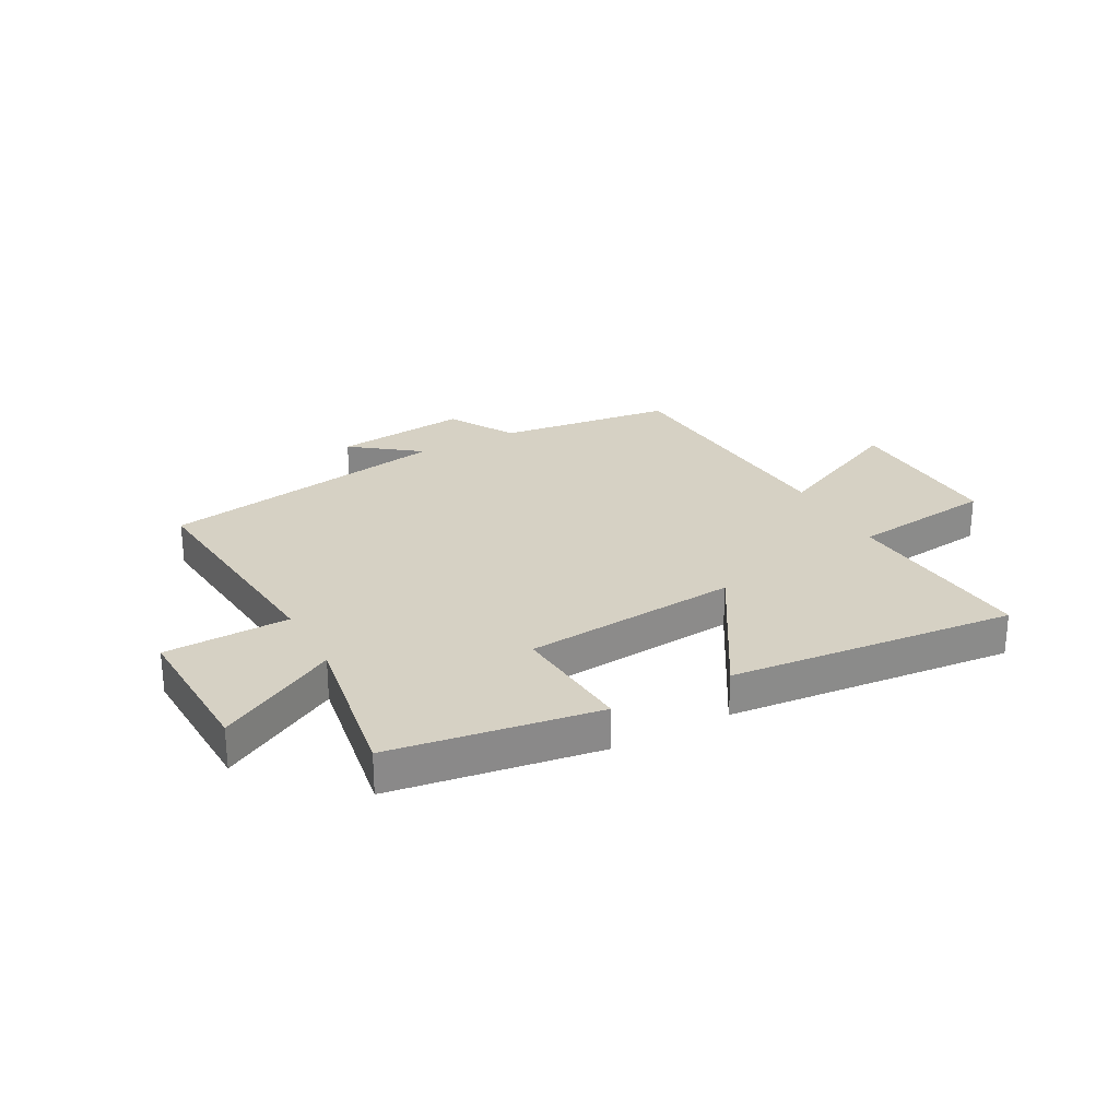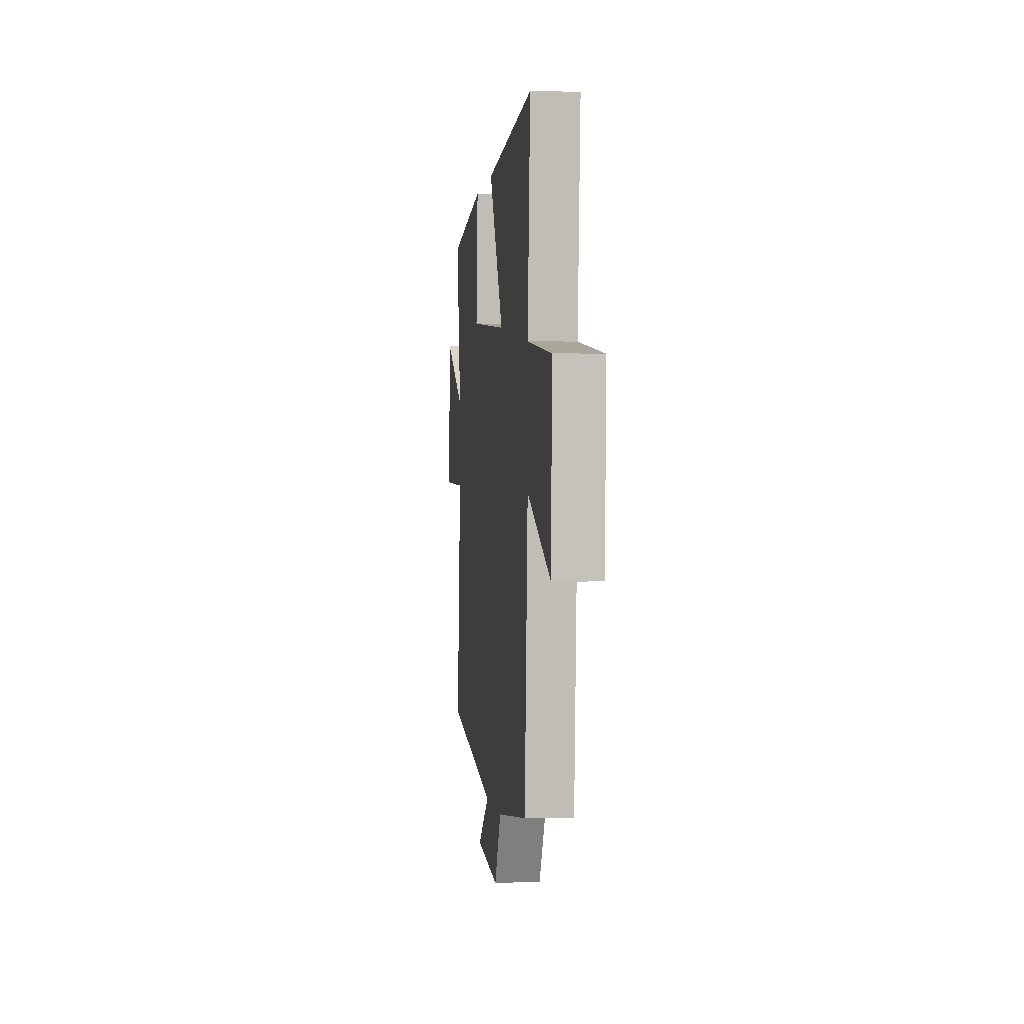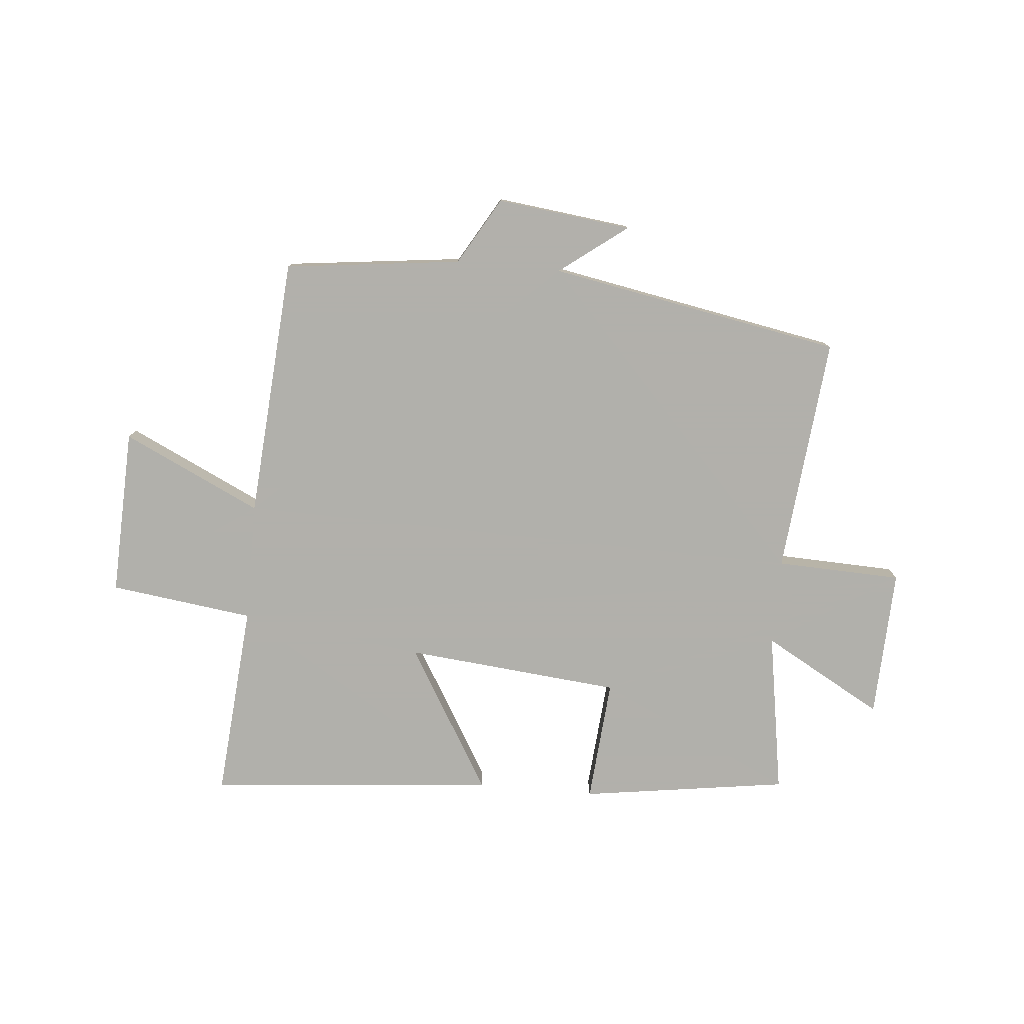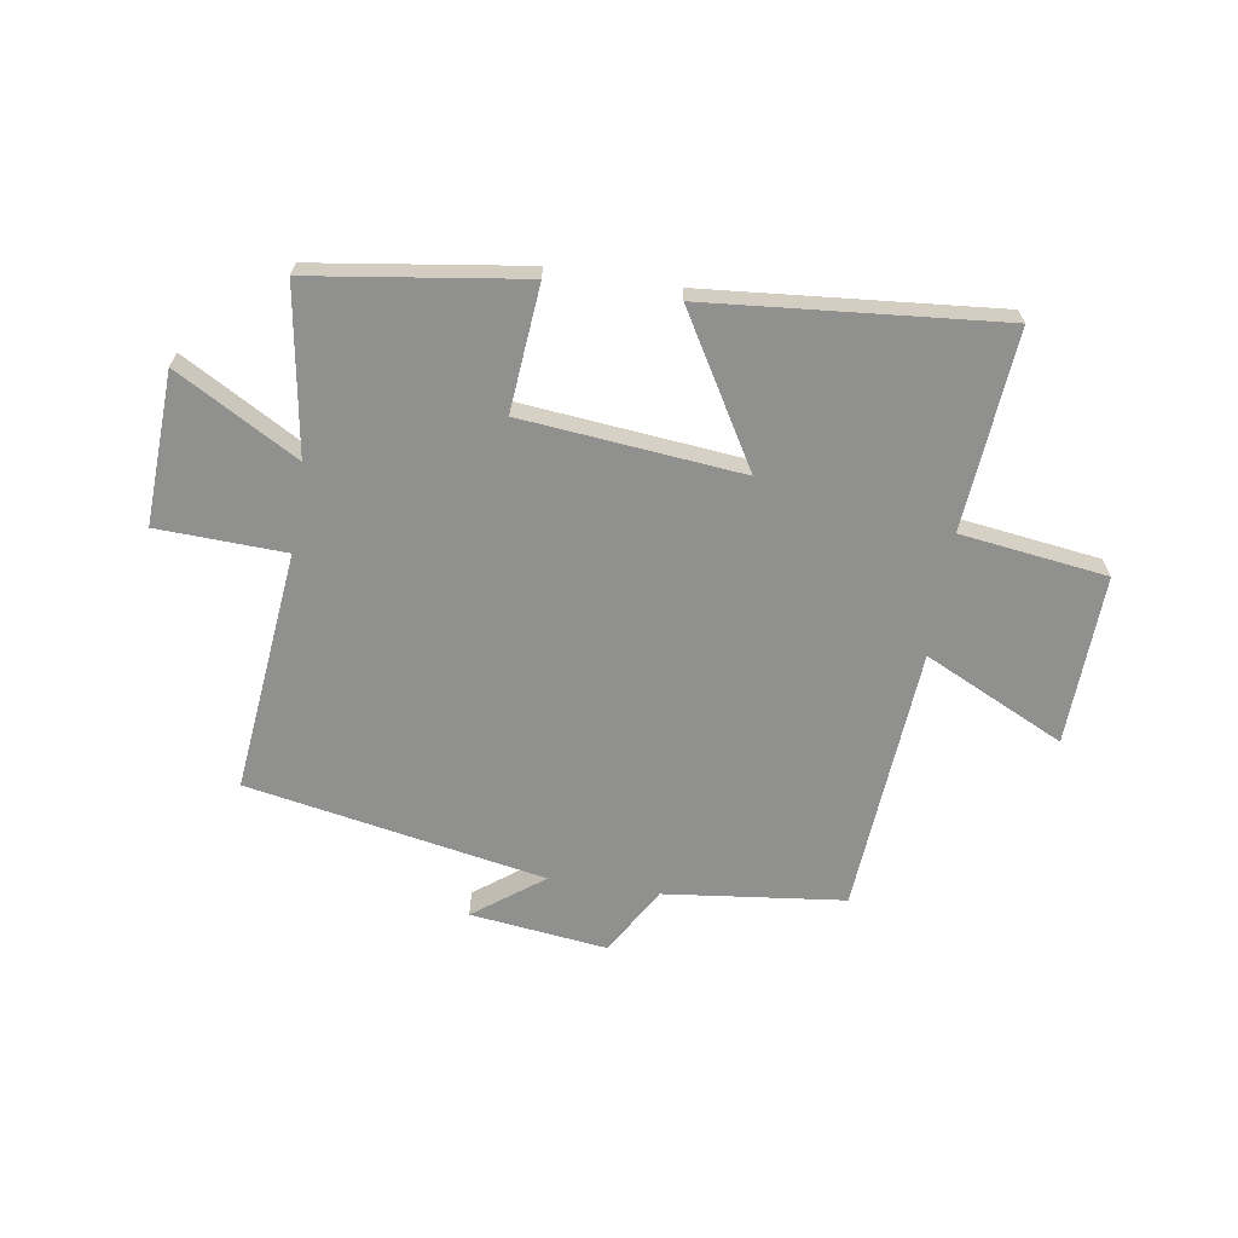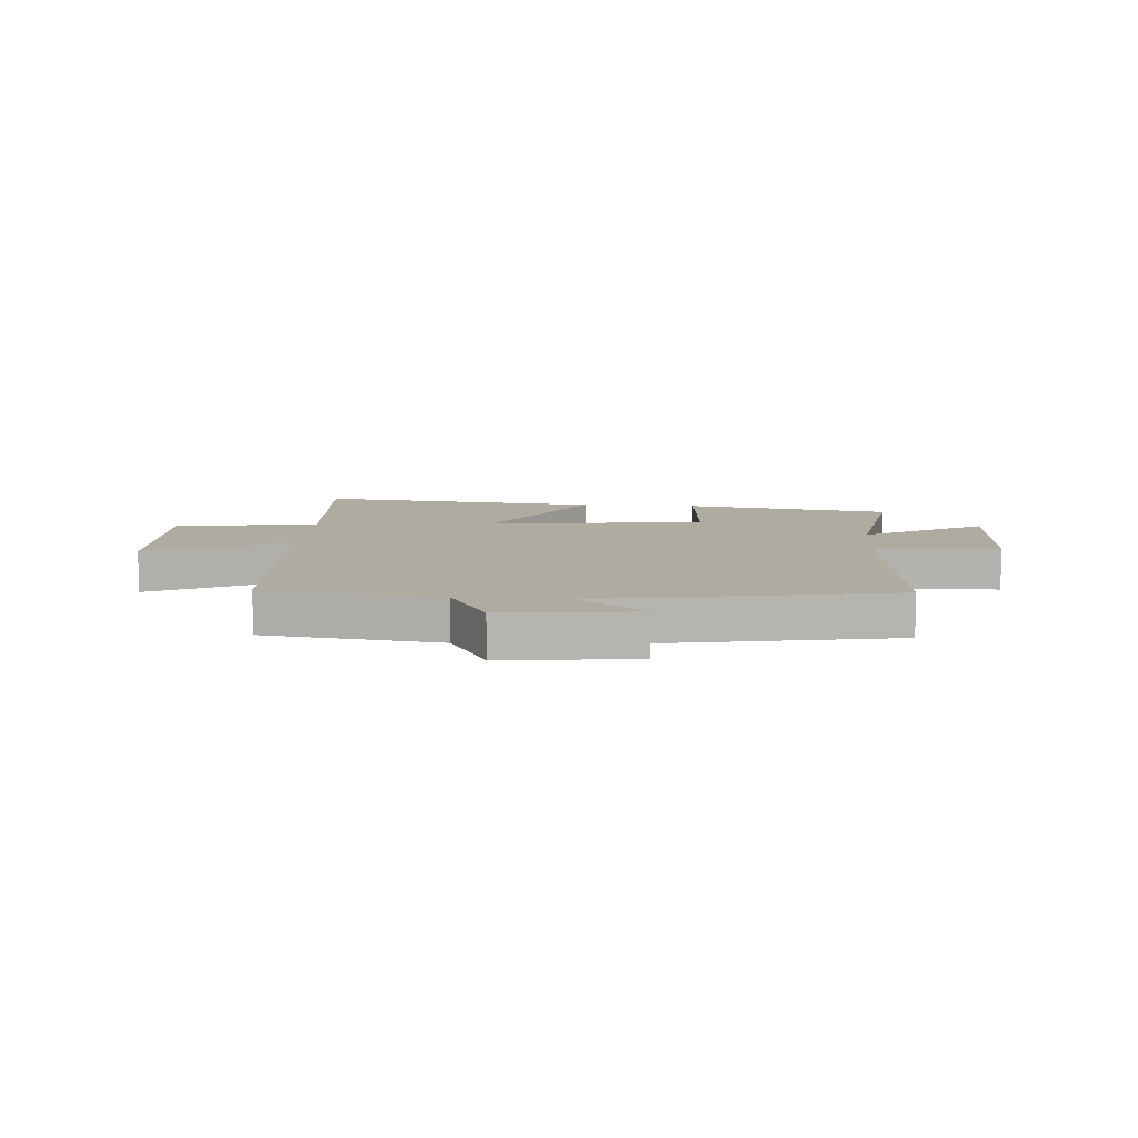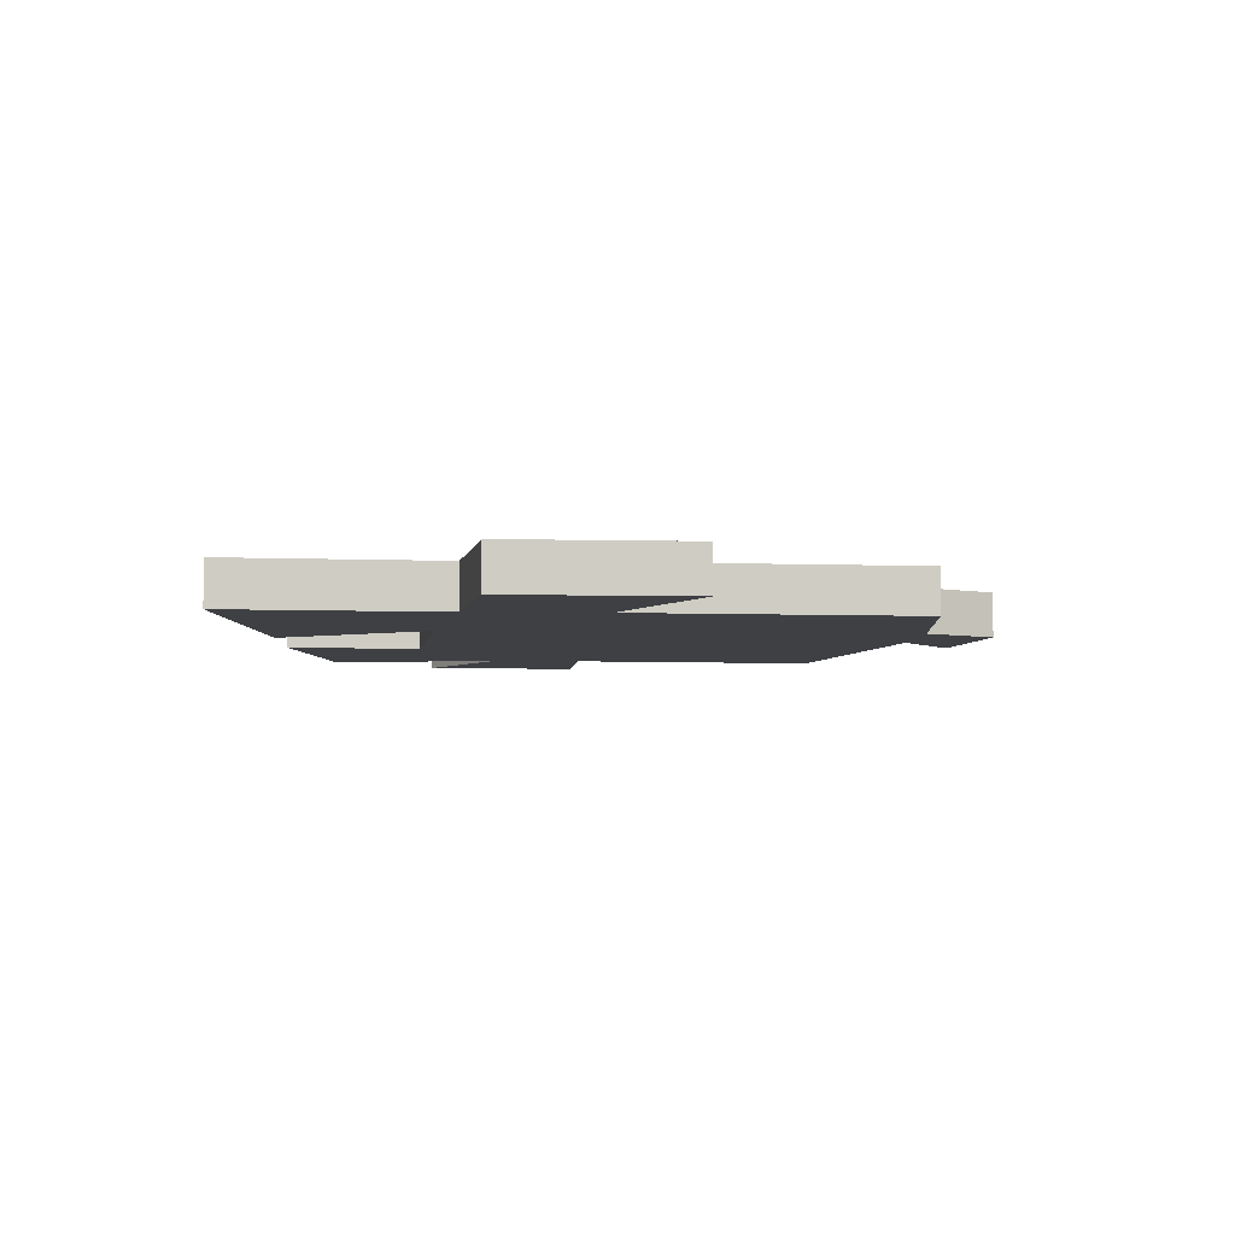
<metadata>
{"format":"obj","ext":"obj","renderer":"f3d","projection":"perspective","resolution":1024,"background":"white","views":[{"elev":26.6,"azim":-28.2,"up":"+Y"},{"elev":0.3,"azim":83.3,"up":"+Z"},{"elev":-78.5,"azim":174.8,"up":"+Y"},{"elev":-65.5,"azim":-9.1,"up":"+Y"},{"elev":9.8,"azim":-175.5,"up":"+Y"},{"elev":-4.9,"azim":87.2,"up":"+Y"}]}
</metadata>
<code>
v -0.541 0.07 -0.406
v -0.5 0.07 0.01
v -0.72 0.07 0.018
v -0.71 0.07 0.28
v -0.5 0.07 0.162
v -0.547 0.07 0.447
v -0.184 0.07 0.5
v -0.202 0.07 0.283
v 0.176 0.07 0.247
v 0.026 0.07 0.5
v 0.528 0.07 0.546
v 0.5 0.07 0.204
v 0.752 0.07 0.171
v 0.742 0.07 -0.121
v 0.5 0.07 -0.006
v 0.467 0.07 -0.463
v 0.158 0.07 -0.5
v 0.09 0.07 -0.617
v -0.146 0.07 -0.589
v -0.028 0.07 -0.5
v -0.541 0 -0.406
v -0.5 0 0.01
v -0.72 0 0.018
v -0.71 0 0.28
v -0.5 0 0.162
v -0.547 0 0.447
v -0.184 0 0.5
v -0.202 0 0.283
v 0.176 0 0.247
v 0.026 0 0.5
v 0.528 0 0.546
v 0.5 0 0.204
v 0.752 0 0.171
v 0.742 0 -0.121
v 0.5 0 -0.006
v 0.467 0 -0.463
v 0.158 0 -0.5
v 0.09 0 -0.617
v -0.146 0 -0.589
v -0.028 0 -0.5
f 17 18 19 20
f 15 16 17 20
f 15 20 1 2
f 12 13 14 15
f 12 15 2 3
f 9 10 11 12
f 8 9 12 3
f 5 6 7 8
f 5 8 3
f 3 4 5
f 40 39 38 37
f 40 37 36 35
f 22 21 40 35
f 35 34 33 32
f 23 22 35 32
f 32 31 30 29
f 23 32 29 28
f 28 27 26 25
f 23 28 25
f 25 24 23
f 1 21 22 2
f 2 22 23 3
f 3 23 24 4
f 4 24 25 5
f 5 25 26 6
f 6 26 27 7
f 7 27 28 8
f 8 28 29 9
f 9 29 30 10
f 10 30 31 11
f 11 31 32 12
f 12 32 33 13
f 13 33 34 14
f 14 34 35 15
f 15 35 36 16
f 16 36 37 17
f 17 37 38 18
f 18 38 39 19
f 19 39 40 20
f 20 40 21 1

</code>
